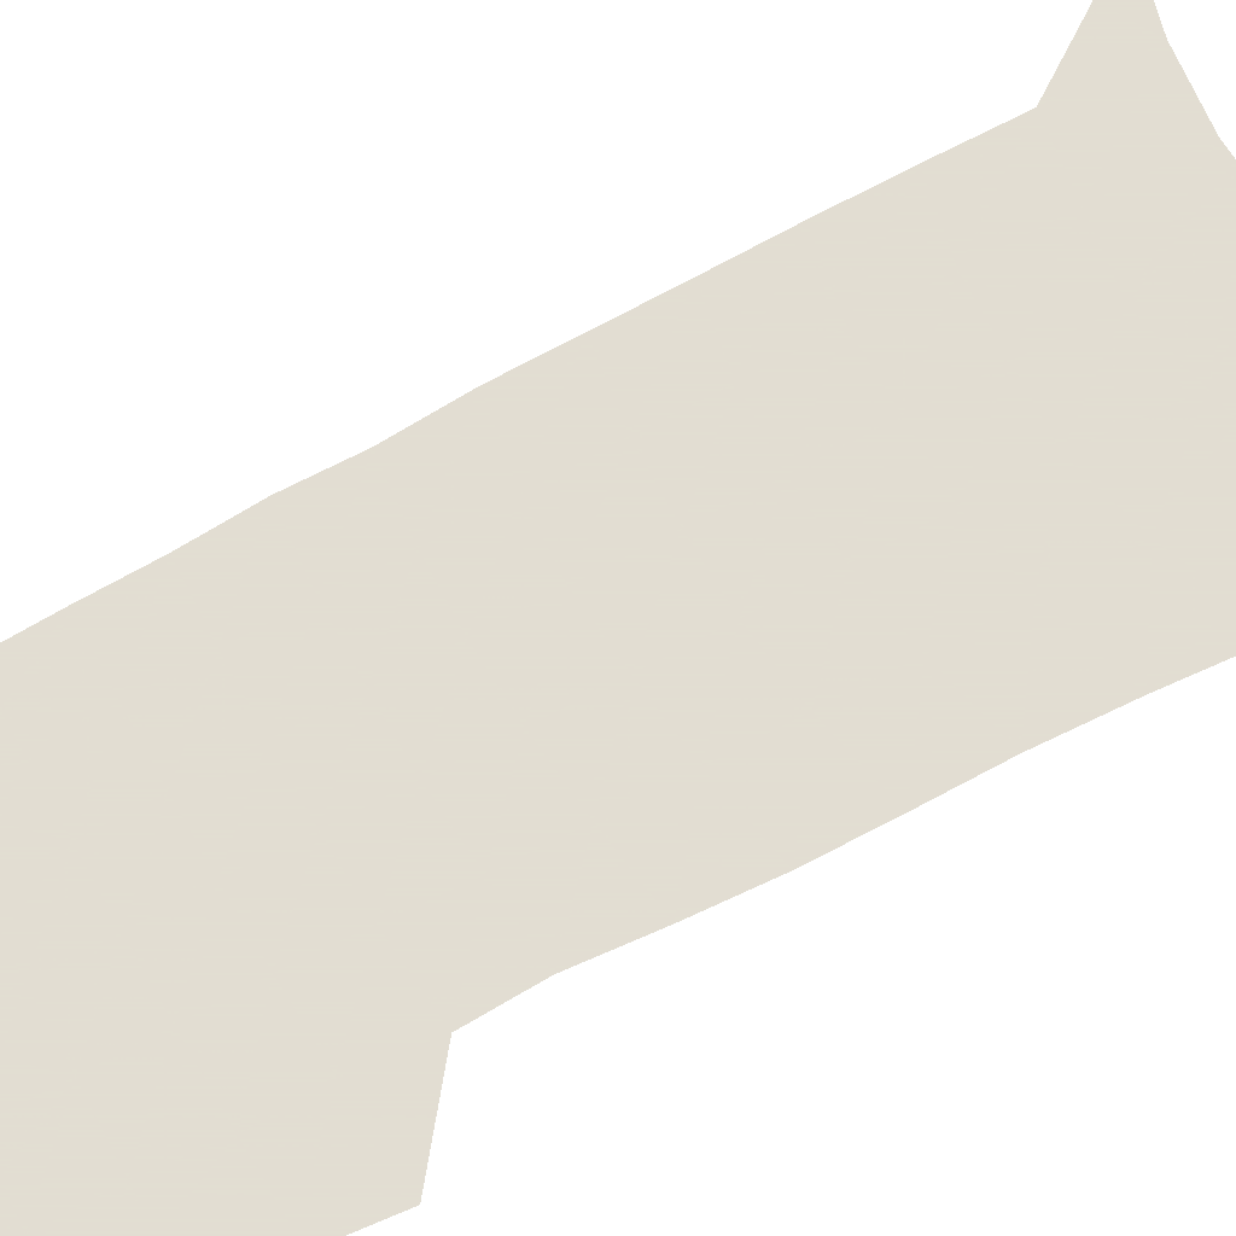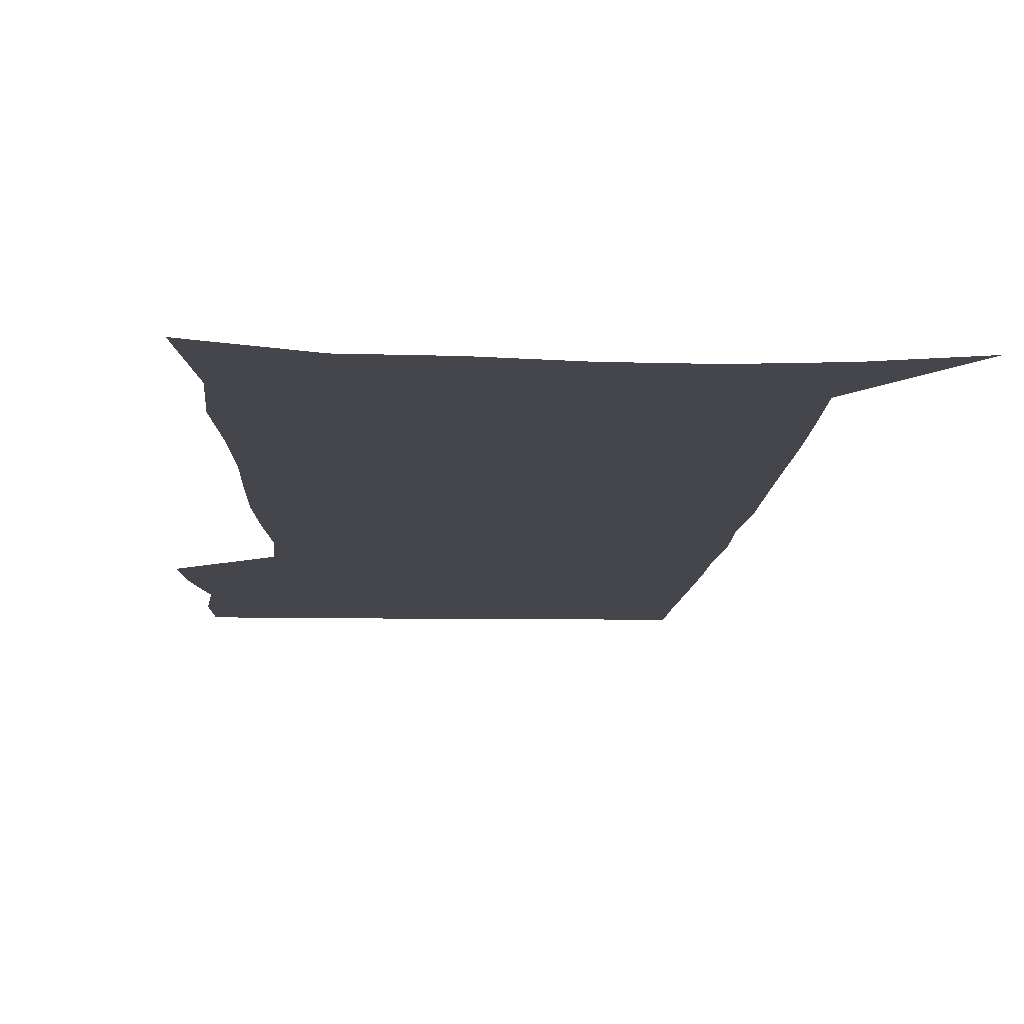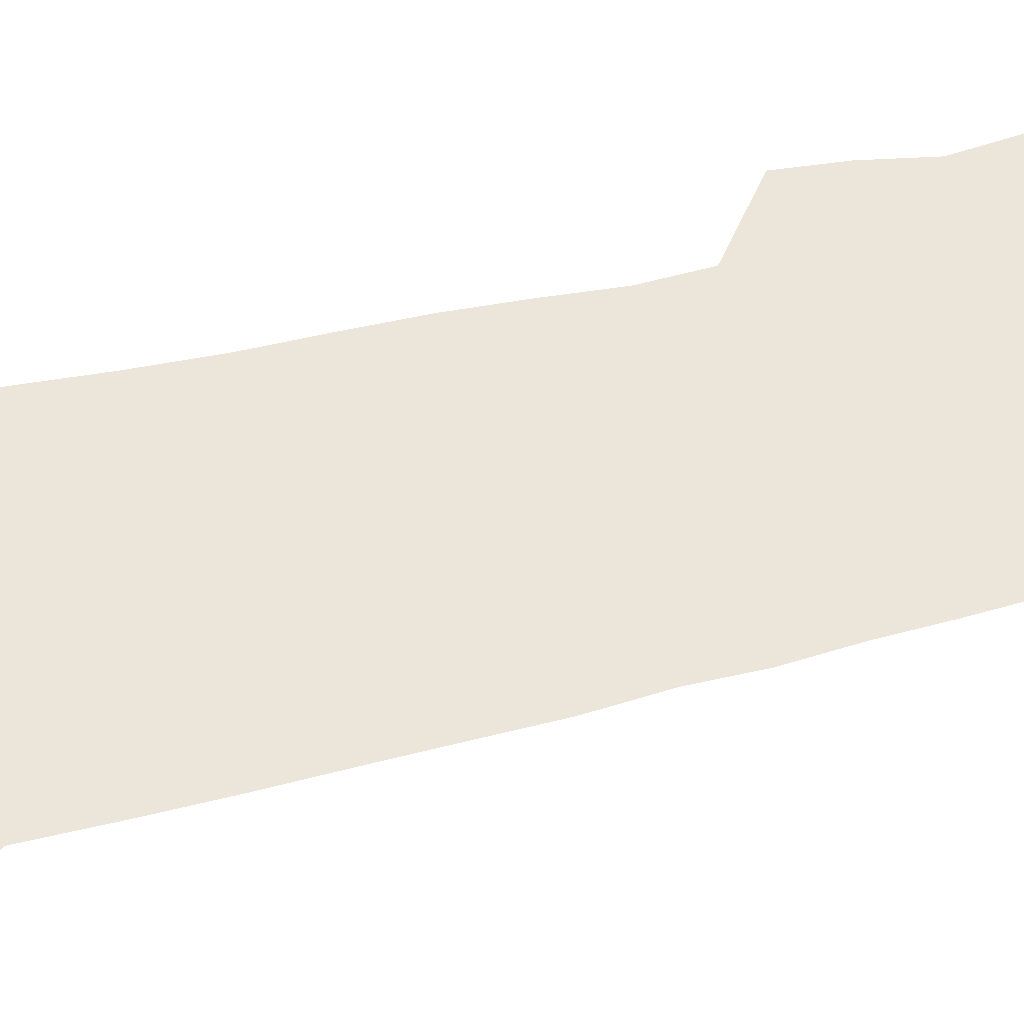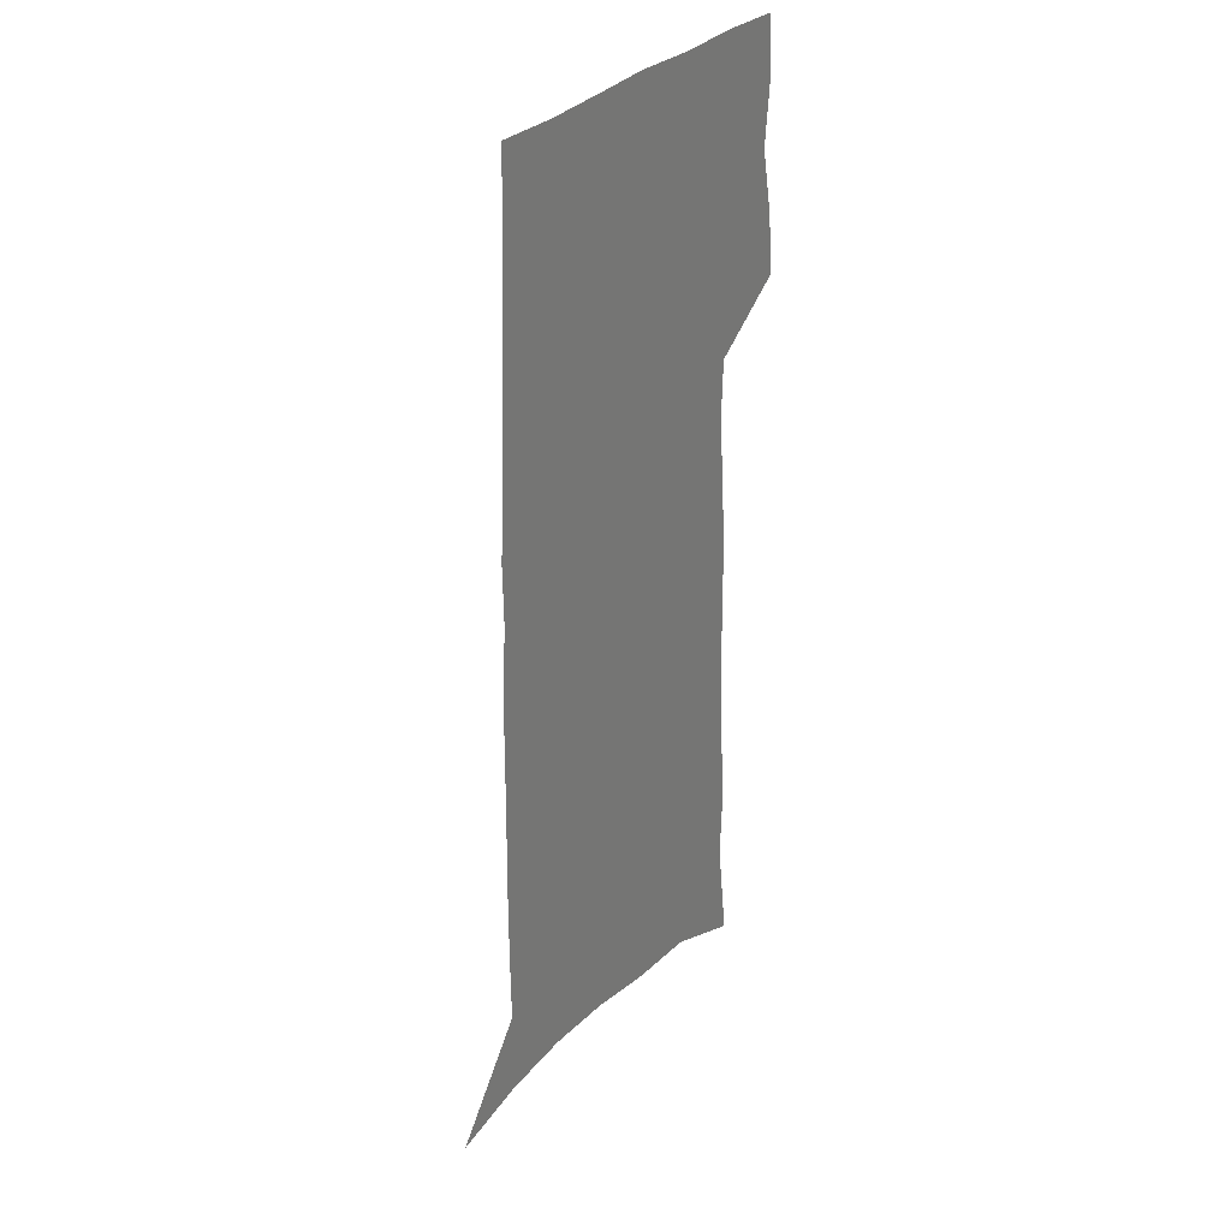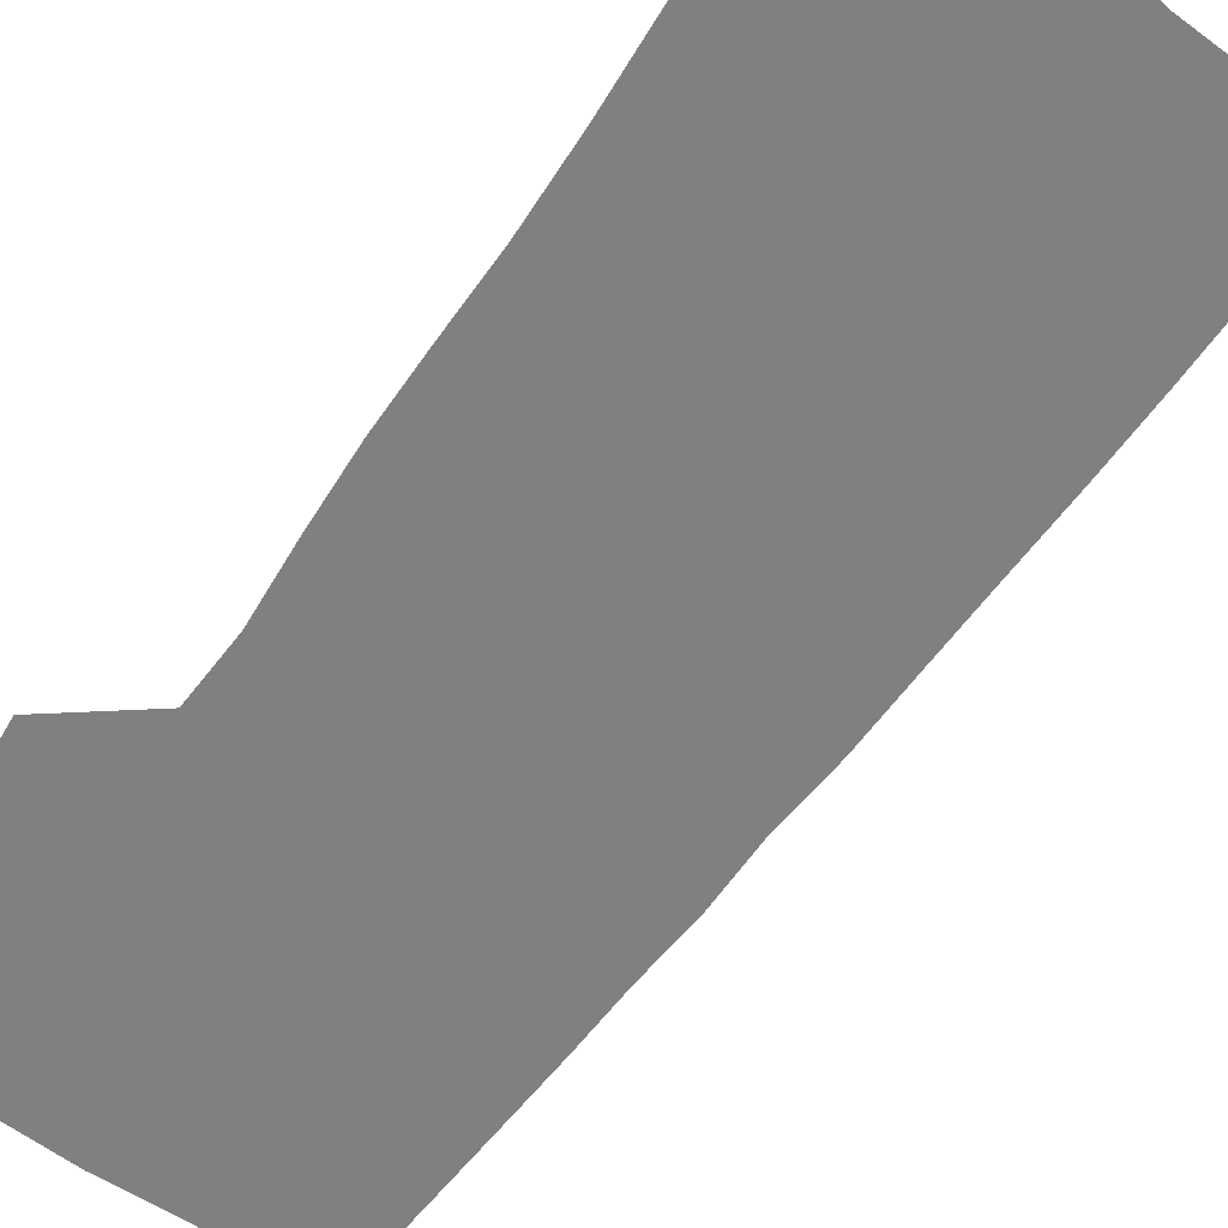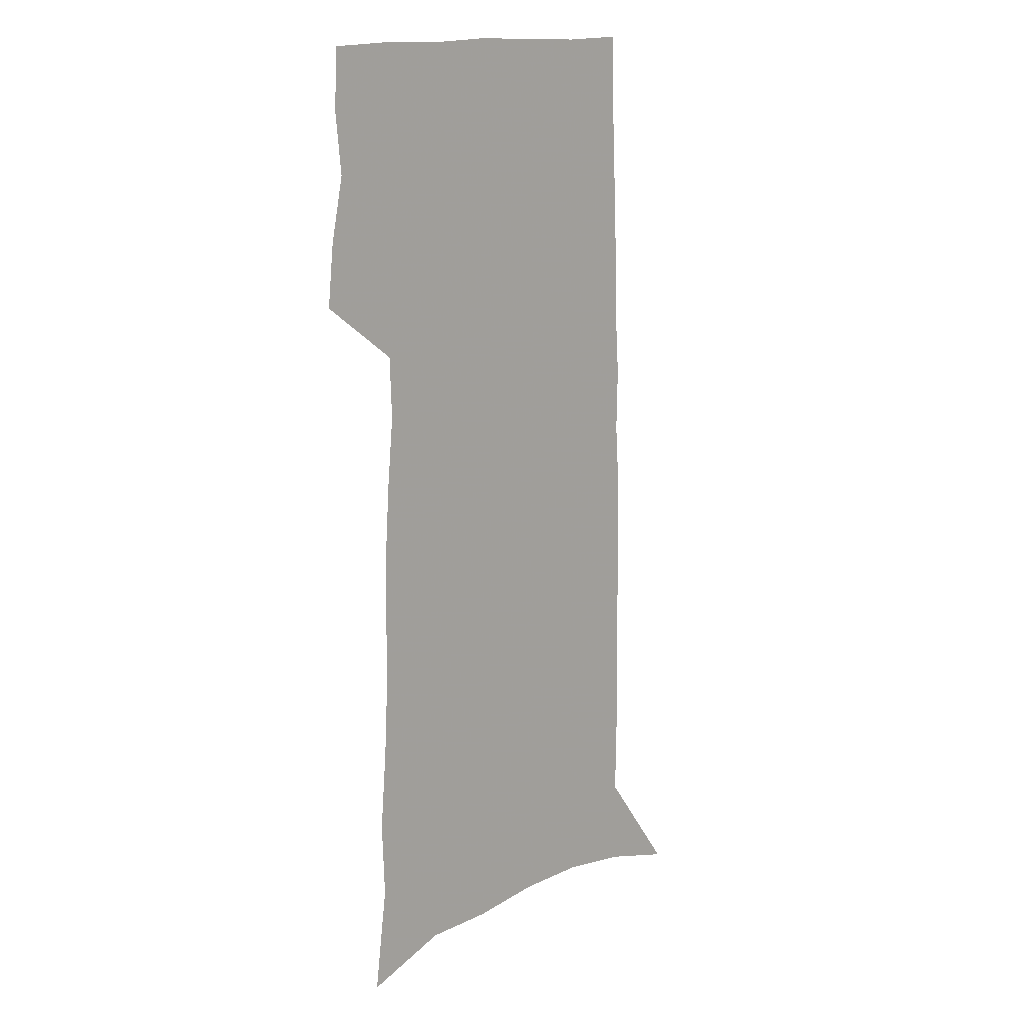
<metadata>
{"format":"obj","ext":"obj","renderer":"f3d","projection":"perspective","resolution":1024,"background":"white","views":[{"elev":68.1,"azim":-118.8,"up":"+Z"},{"elev":-10.1,"azim":-2.2,"up":"+Z"},{"elev":56.6,"azim":75.7,"up":"+Z"},{"elev":33.2,"azim":126.6,"up":"+Y"},{"elev":-60.1,"azim":-35.2,"up":"+Z"},{"elev":15.1,"azim":-41.4,"up":"+Y"}]}
</metadata>
<code>
v 571.7 374.8 0
v 572 377.6 0
v 572.5 380.4 0
v 572.3 383.1 0
v 572.4 385.8 0
v 573.6 341.7 0
v 574.2 346.5 0
v 574 349.9 0
v 574.3 353.7 0
v 574.5 357.1 0
v 574.5 360.2 0
v 574.6 363.3 0
v 574.8 366.4 0
v 575 369.5 0
v 575 372.2 0
v 575.3 375.1 0
v 575.2 377.7 0
v 575.4 380.4 0
v 575.4 383 0
v 575.1 385.9 0
v 577.2 343.3 0
v 577.5 347.5 0
v 577.8 351.4 0
v 577.8 354.7 0
v 577.8 357.8 0
v 577.8 360.9 0
v 577.9 363.9 0
v 577.9 366.9 0
v 578 369.7 0
v 578.1 372.6 0
v 578.3 375.2 0
v 578.2 377.8 0
v 578.2 380.4 0
v 578.3 382.9 0
v 577.9 385.8 0
v 580.3 343.4 0
v 580.5 348 0
v 580.8 352.1 0
v 580.7 355.1 0
v 580.8 358.2 0
v 580.8 361.3 0
v 580.8 364.3 0
v 580.8 367.2 0
v 580.9 370 0
v 580.9 372.7 0
v 580.9 375.3 0
v 580.9 377.9 0
v 580.9 380.4 0
v 580.8 382.9 0
v 580.6 385.9 0
v 583.4 343.9 0
v 583.5 348.6 0
v 583.5 351.9 0
v 583.5 355.1 0
v 583.5 358.4 0
v 583.5 361.3 0
v 583.5 364.5 0
v 583.5 367.3 0
v 583.5 370 0
v 583.5 372.7 0
v 583.5 375.4 0
v 583.4 377.9 0
v 583.4 380.5 0
v 583.3 382.9 0
v 583.2 385.8 0
v 586.4 344 0
v 586.4 348.1 0
v 586.4 351.8 0
v 586.4 355 0
v 586.3 358.2 0
v 586.3 361.2 0
v 586.2 364.4 0
v 586.2 367.2 0
v 586.2 370 0
v 586.2 372.7 0
v 586.1 375.4 0
v 586 378 0
v 586 380.6 0
v 585.9 383.1 0
v 585.9 385.8 0
v 589.5 343.7 0
v 589.4 347.7 0
v 589.4 351.1 0
v 589.4 354.4 0
v 589.4 357.7 0
v 589.3 360.8 0
v 589.3 363.9 0
v 589.1 367 0
v 589.2 369.7 0
v 589 372.6 0
v 588.9 375.3 0
v 588.8 378 0
v 588.7 380.7 0
v 588.6 383.3 0
v 588.5 385.9 0
v 592.7 342.8 0
v 691 571 0
v 691 601 0
f 15 16 1
f 1 16 2
f 16 17 2
f 2 17 3
f 17 18 3
f 3 18 4
f 18 19 4
f 4 19 5
f 19 20 5
f 6 21 7
f 21 22 7
f 7 22 8
f 22 23 8
f 8 23 9
f 23 24 9
f 9 24 10
f 24 25 10
f 10 25 11
f 25 26 11
f 11 26 12
f 26 27 12
f 12 27 13
f 27 28 13
f 13 28 14
f 28 29 14
f 14 29 15
f 29 30 15
f 15 30 16
f 30 31 16
f 16 31 17
f 31 32 17
f 17 32 18
f 32 33 18
f 18 33 19
f 33 34 19
f 19 34 20
f 34 35 20
f 21 36 22
f 36 37 22
f 22 37 23
f 37 38 23
f 23 38 24
f 38 39 24
f 24 39 25
f 39 40 25
f 25 40 26
f 40 41 26
f 26 41 27
f 41 42 27
f 27 42 28
f 42 43 28
f 28 43 29
f 43 44 29
f 29 44 30
f 44 45 30
f 30 45 31
f 45 46 31
f 31 46 32
f 46 47 32
f 32 47 33
f 47 48 33
f 33 48 34
f 48 49 34
f 34 49 35
f 49 50 35
f 36 51 37
f 51 52 37
f 37 52 38
f 52 53 38
f 38 53 39
f 53 54 39
f 39 54 40
f 54 55 40
f 40 55 41
f 55 56 41
f 41 56 42
f 56 57 42
f 42 57 43
f 57 58 43
f 43 58 44
f 58 59 44
f 44 59 45
f 59 60 45
f 45 60 46
f 60 61 46
f 46 61 47
f 61 62 47
f 47 62 48
f 62 63 48
f 48 63 49
f 63 64 49
f 49 64 50
f 64 65 50
f 51 66 52
f 66 67 52
f 52 67 53
f 67 68 53
f 53 68 54
f 68 69 54
f 54 69 55
f 69 70 55
f 55 70 56
f 70 71 56
f 56 71 57
f 71 72 57
f 57 72 58
f 72 73 58
f 58 73 59
f 73 74 59
f 59 74 60
f 74 75 60
f 60 75 61
f 75 76 61
f 61 76 62
f 76 77 62
f 62 77 63
f 77 78 63
f 63 78 64
f 78 79 64
f 64 79 65
f 79 80 65
f 66 81 67
f 81 82 67
f 67 82 68
f 82 83 68
f 68 83 69
f 83 84 69
f 69 84 70
f 84 85 70
f 70 85 71
f 85 86 71
f 71 86 72
f 86 87 72
f 72 87 73
f 87 88 73
f 73 88 74
f 88 89 74
f 74 89 75
f 89 90 75
f 75 90 76
f 90 91 76
f 76 91 77
f 91 92 77
f 77 92 78
f 92 93 78
f 78 93 79
f 93 94 79
f 79 94 80
f 94 95 80
f 81 96 82

</code>
